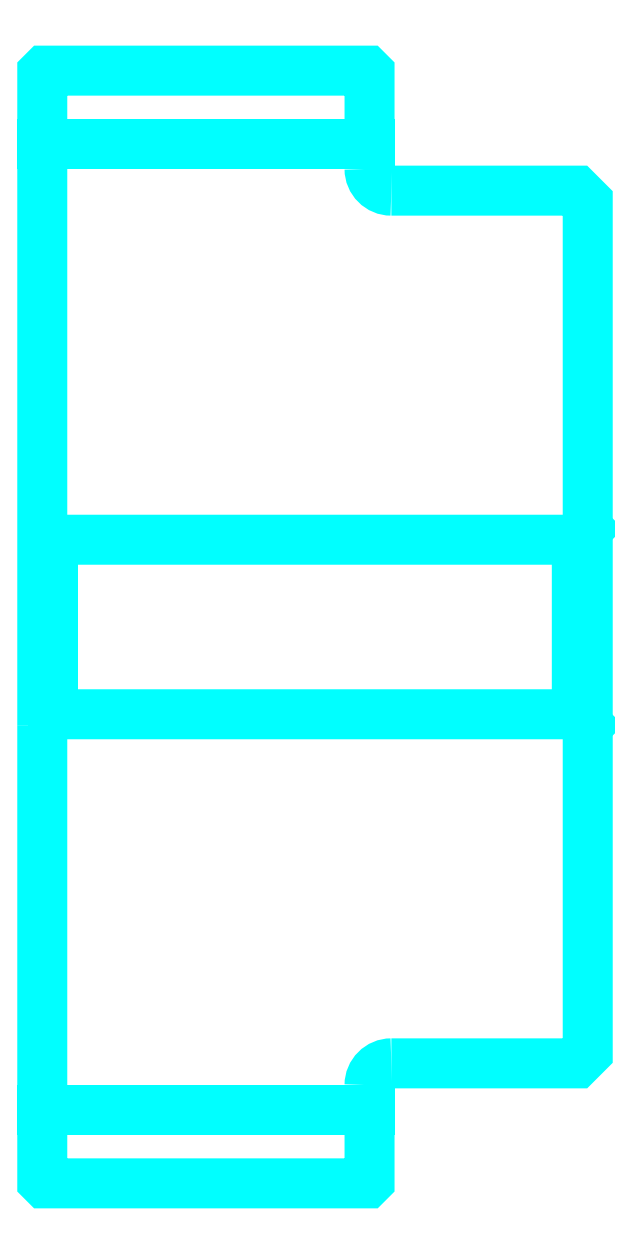
<metadata>
{"format":"dxf","ext":"dxf","renderer":"ezdxf+matplotlib","layout":"modelspace","background":"white","min_lineweight":24,"dpi":150}
</metadata>
<code>
0
SECTION
2
ENTITIES
0
LINE
8
0
10
114.5
20
137.3
30
0
11
129.5
21
137.3
31
0
0
LINE
8
0
10
114.5
20
93.04
30
0
11
129.5
21
93.04
31
0
0
LINE
8
0
10
139
20
111.2
30
0
11
139.5
21
110.7
31
0
0
LINE
8
0
10
139
20
119.2
30
0
11
139.5
21
119.7
31
0
0
LINE
8
0
10
115
20
119.2
30
0
11
115
21
111.2
31
0
0
POLYLINE
8
0
66
1
10
0
20
0
30
0
70
2
0
VERTEX
8
0
10
114.5
20
110.7
30
0
70
0
0
VERTEX
8
0
10
115
20
111.2
30
0
70
0
0
VERTEX
8
0
10
139
20
111.2
30
0
70
0
0
VERTEX
8
0
10
139
20
119.2
30
0
70
0
0
VERTEX
8
0
10
115
20
119.2
30
0
70
0
0
VERTEX
8
0
10
114.5
20
119.7
30
0
70
0
0
SEQEND
8
0
0
ARC
8
0
10
130.5
20
136.2
30
0
40
1
50
180
51
270
0
ARC
8
0
10
130.5
20
94.16
30
0
40
1
50
90
51
180
0
POLYLINE
8
0
66
1
10
0
20
0
30
0
70
2
0
VERTEX
8
0
10
114.5
20
110.7
30
0
70
0
0
VERTEX
8
0
10
114.5
20
89.76
30
0
70
0
0
VERTEX
8
0
10
114.6
20
89.66
30
0
70
0
0
VERTEX
8
0
10
129.4
20
89.66
30
0
70
0
0
VERTEX
8
0
10
129.5
20
89.76
30
0
70
0
0
VERTEX
8
0
10
129.5
20
94.16
30
0
70
0
0
SEQEND
8
0
0
POLYLINE
8
0
66
1
10
0
20
0
30
0
70
2
0
VERTEX
8
0
10
130.5
20
95.16
30
0
70
0
0
VERTEX
8
0
10
139
20
95.16
30
0
70
0
0
VERTEX
8
0
10
139.5
20
95.66
30
0
70
0
0
VERTEX
8
0
10
139.5
20
134.7
30
0
70
0
0
VERTEX
8
0
10
139
20
135.2
30
0
70
0
0
VERTEX
8
0
10
130.5
20
135.2
30
0
70
0
0
SEQEND
8
0
0
POLYLINE
8
0
66
1
10
0
20
0
30
0
70
2
0
VERTEX
8
0
10
129.5
20
136.2
30
0
70
0
0
VERTEX
8
0
10
129.5
20
140.6
30
0
70
0
0
VERTEX
8
0
10
129.4
20
140.7
30
0
70
0
0
VERTEX
8
0
10
114.6
20
140.7
30
0
70
0
0
VERTEX
8
0
10
114.5
20
140.6
30
0
70
0
0
VERTEX
8
0
10
114.5
20
110.7
30
0
70
0
0
SEQEND
8
0
0
ENDSEC
0
EOF

</code>
